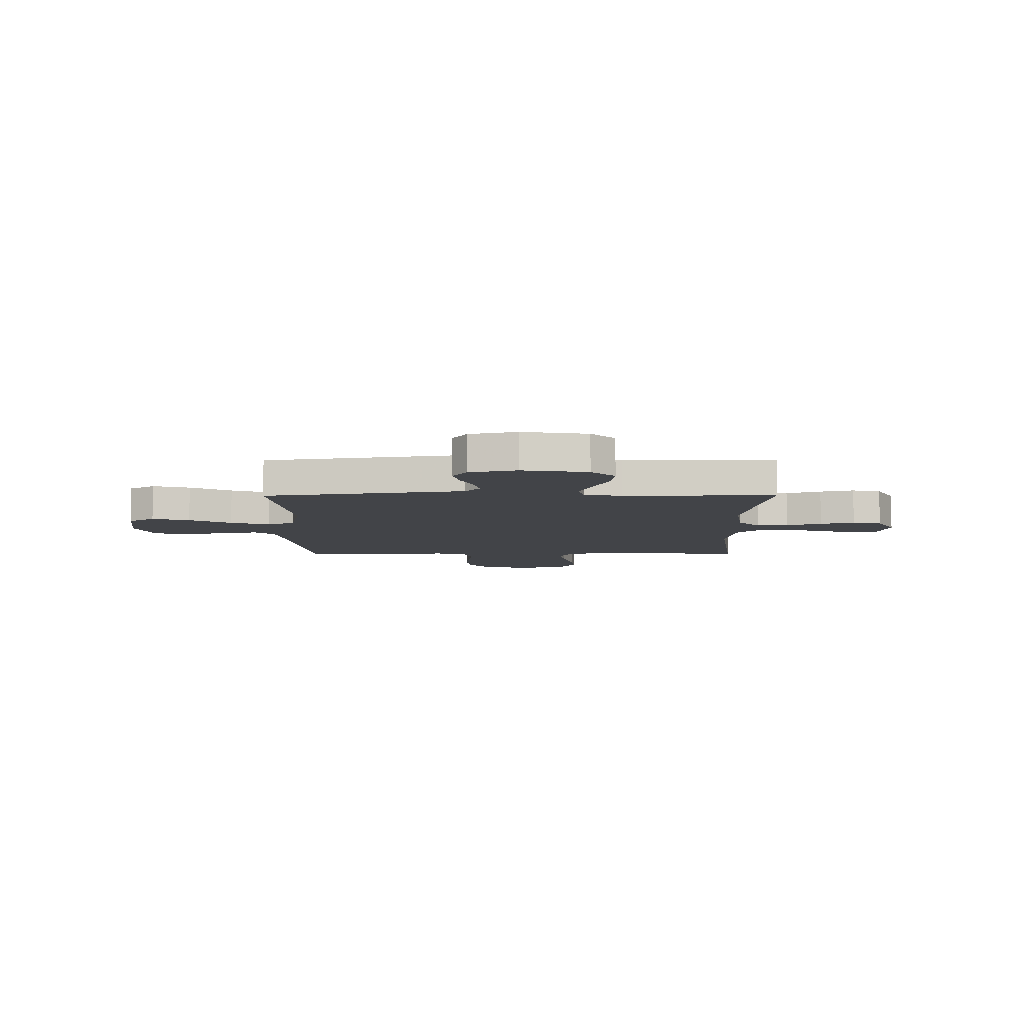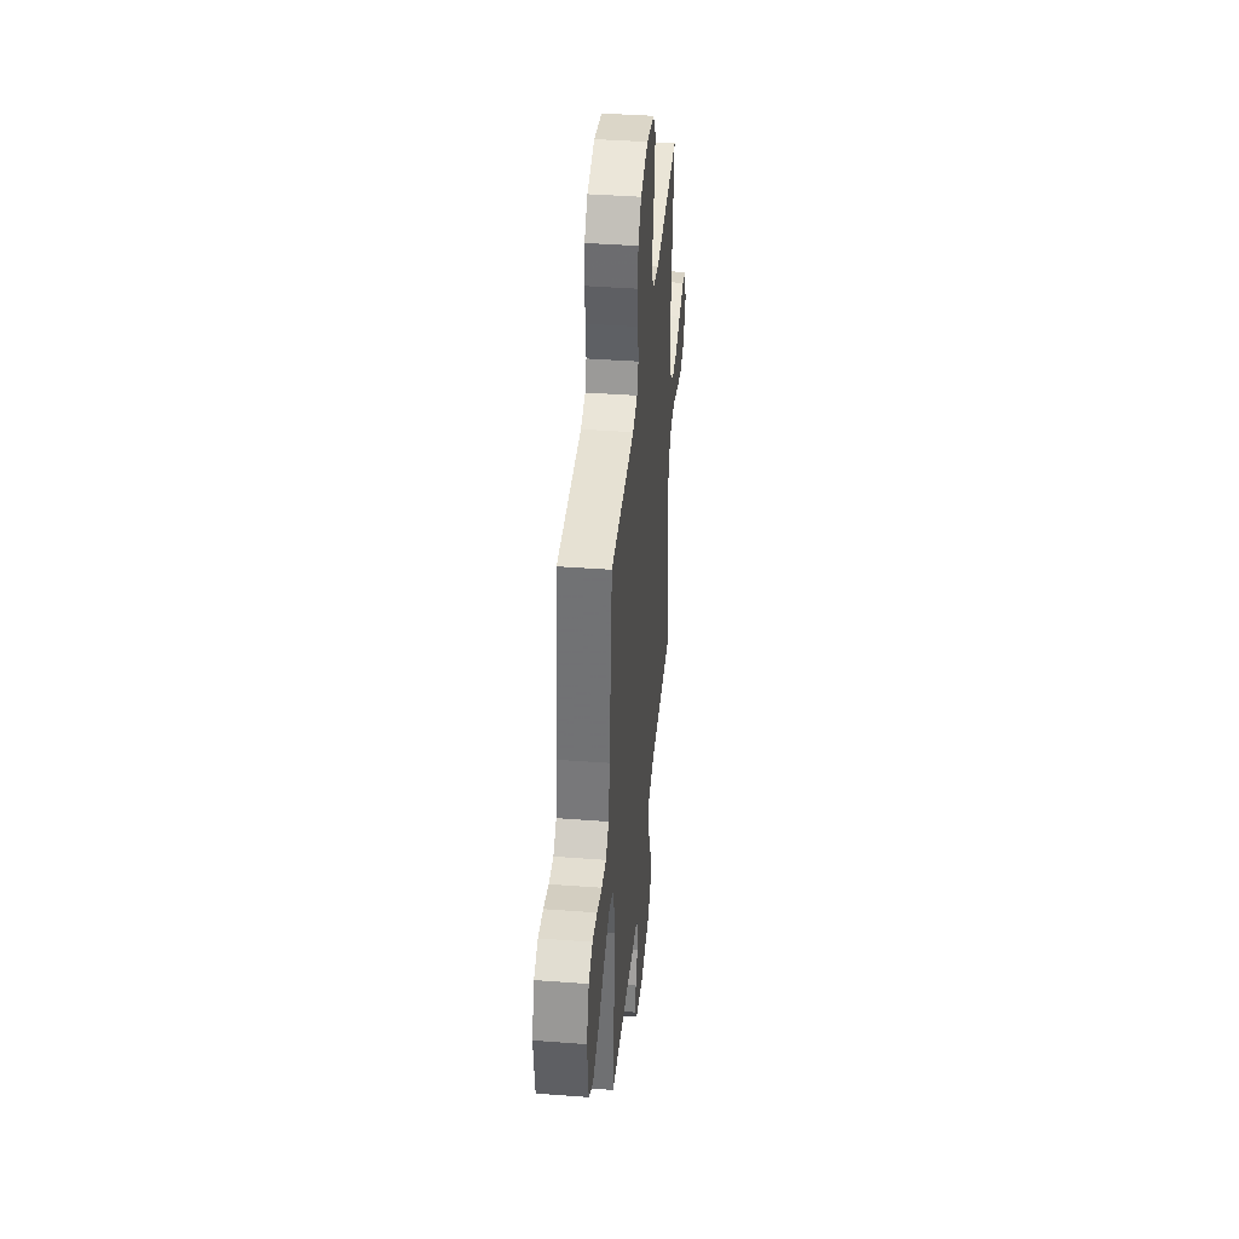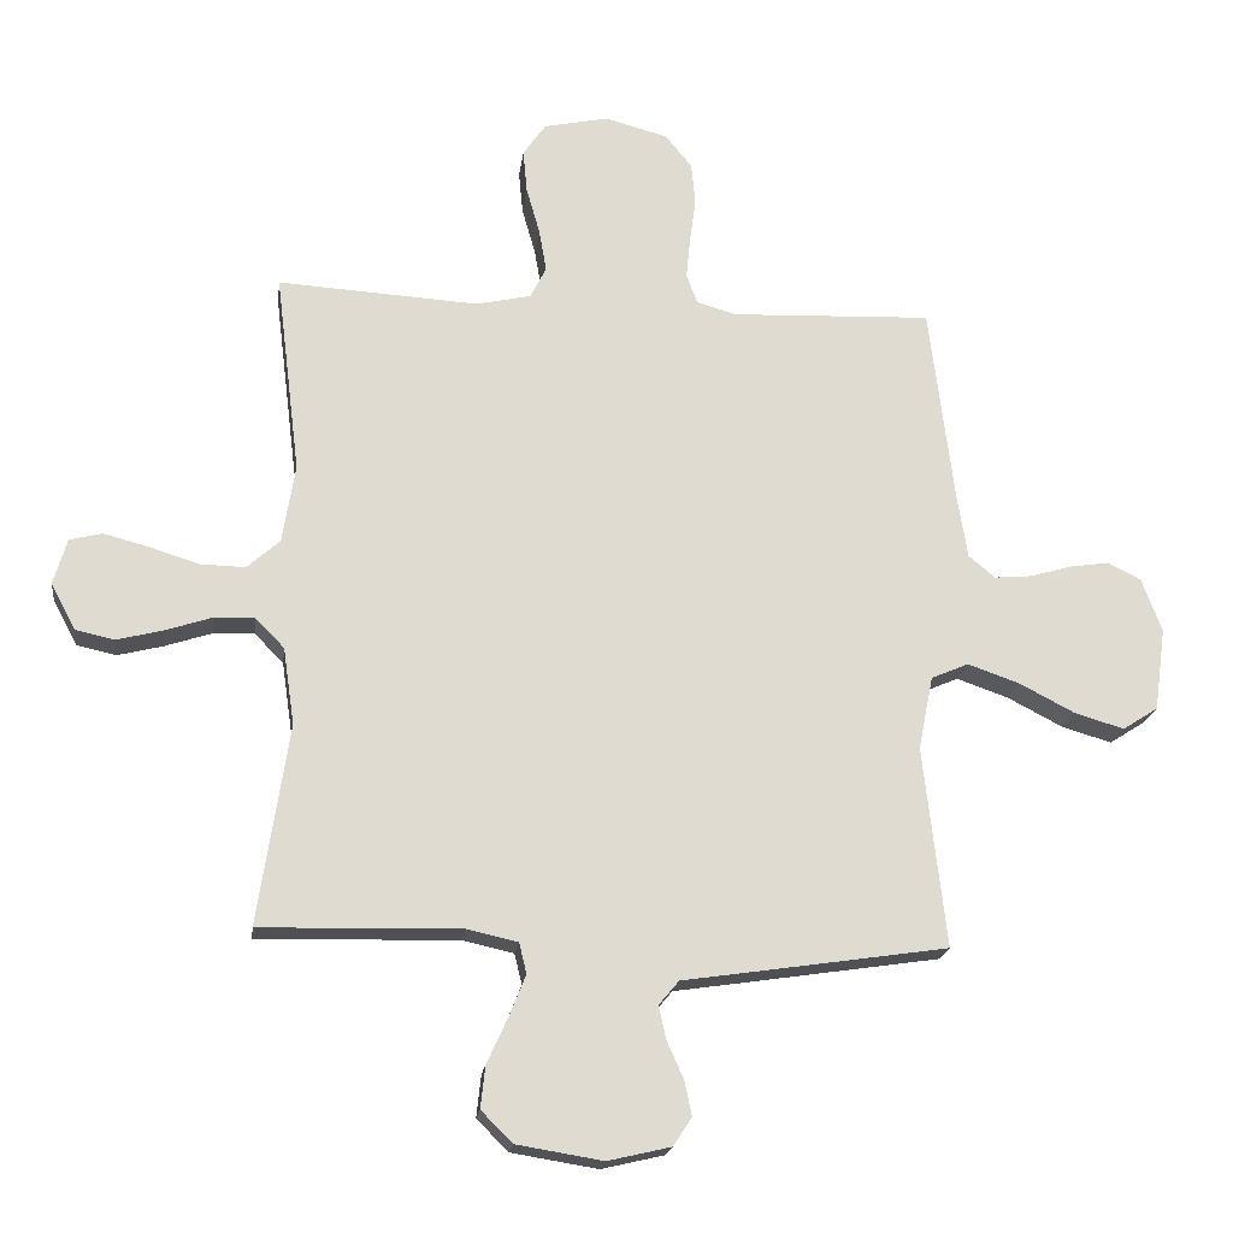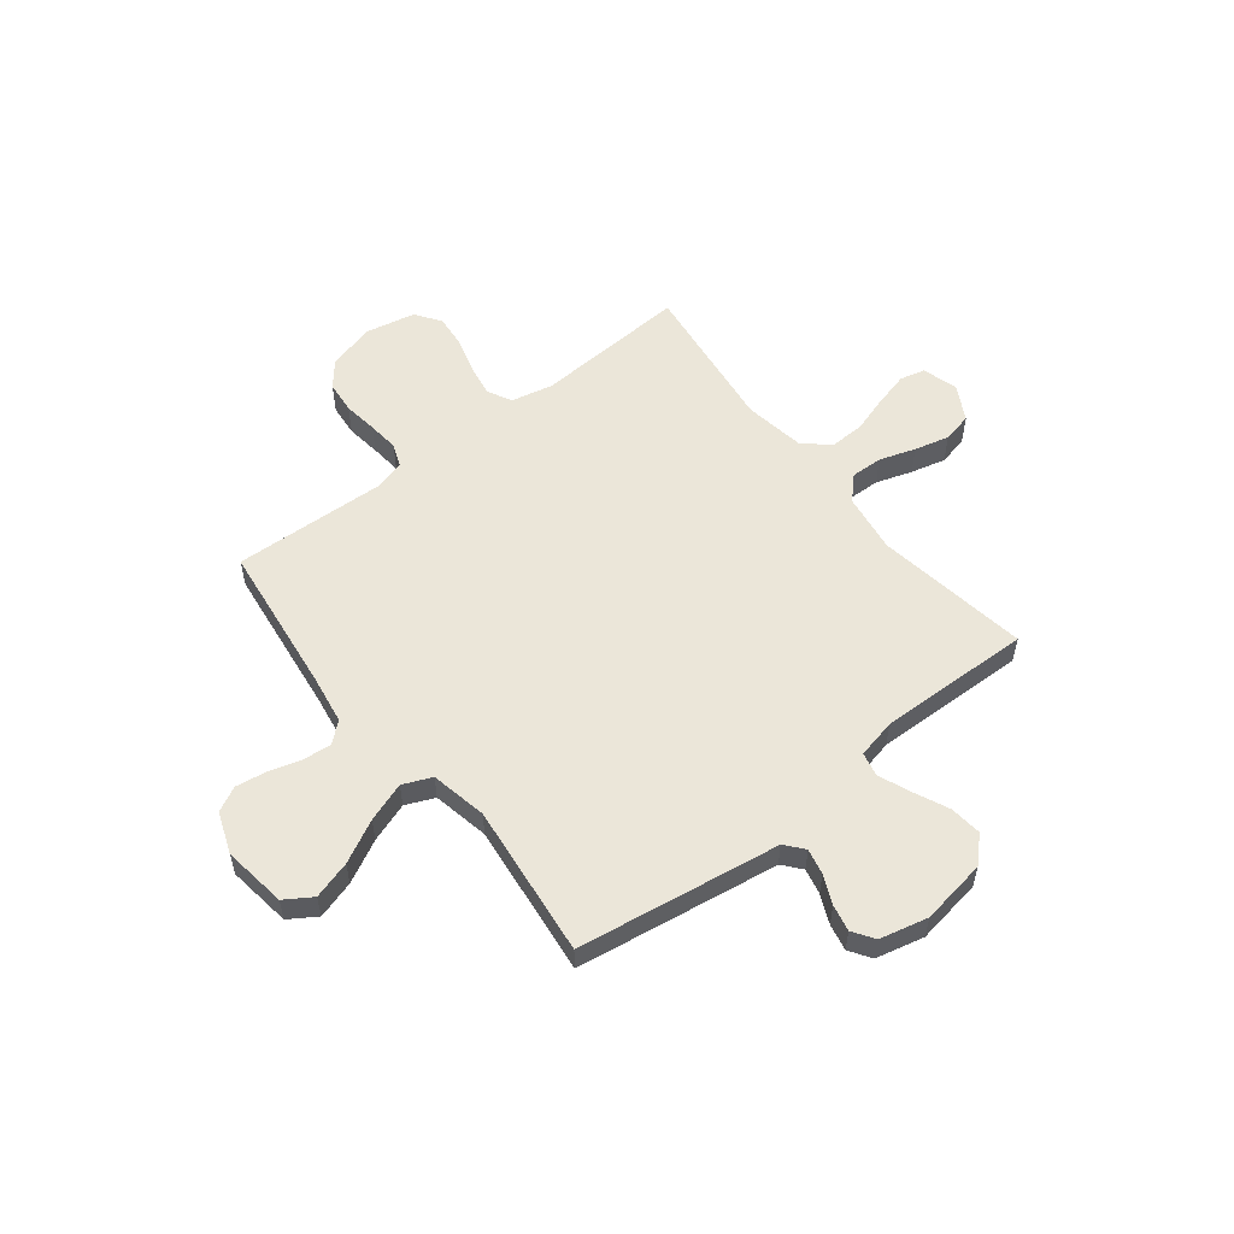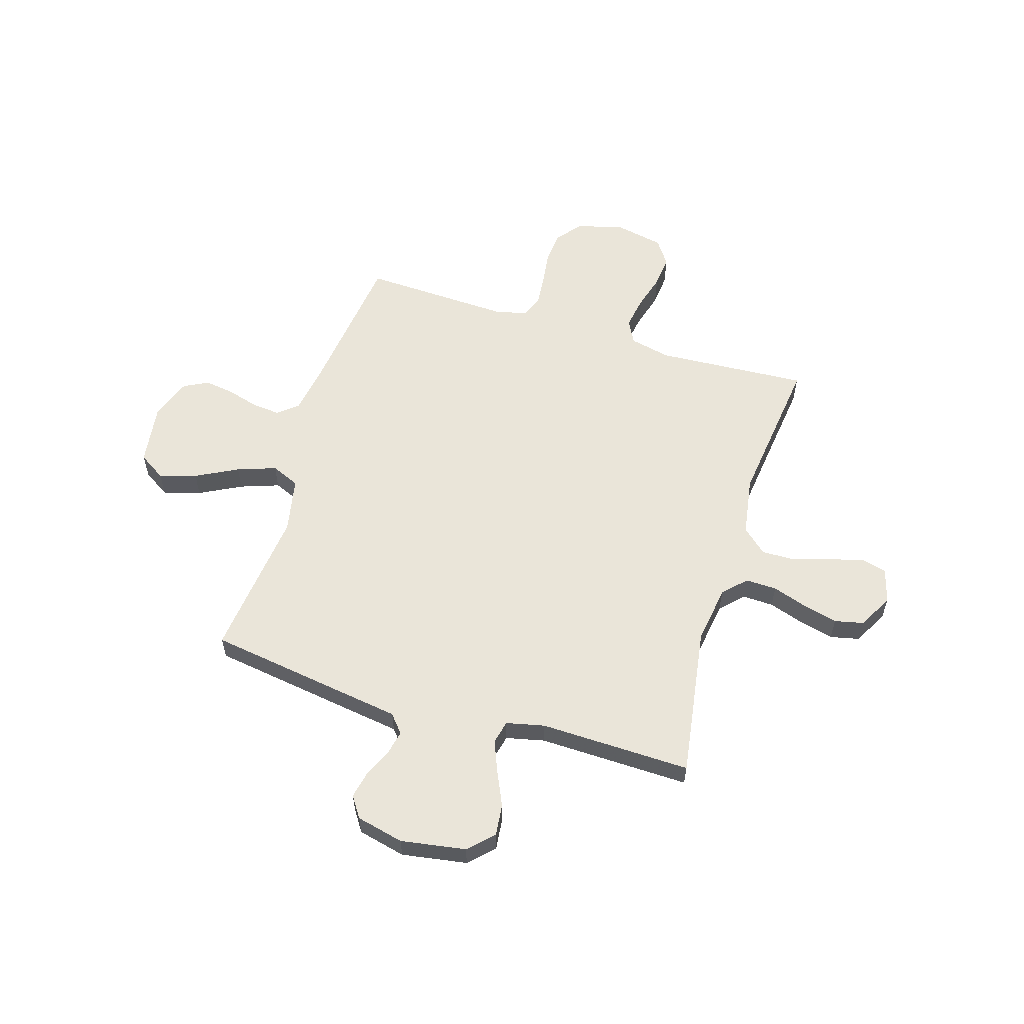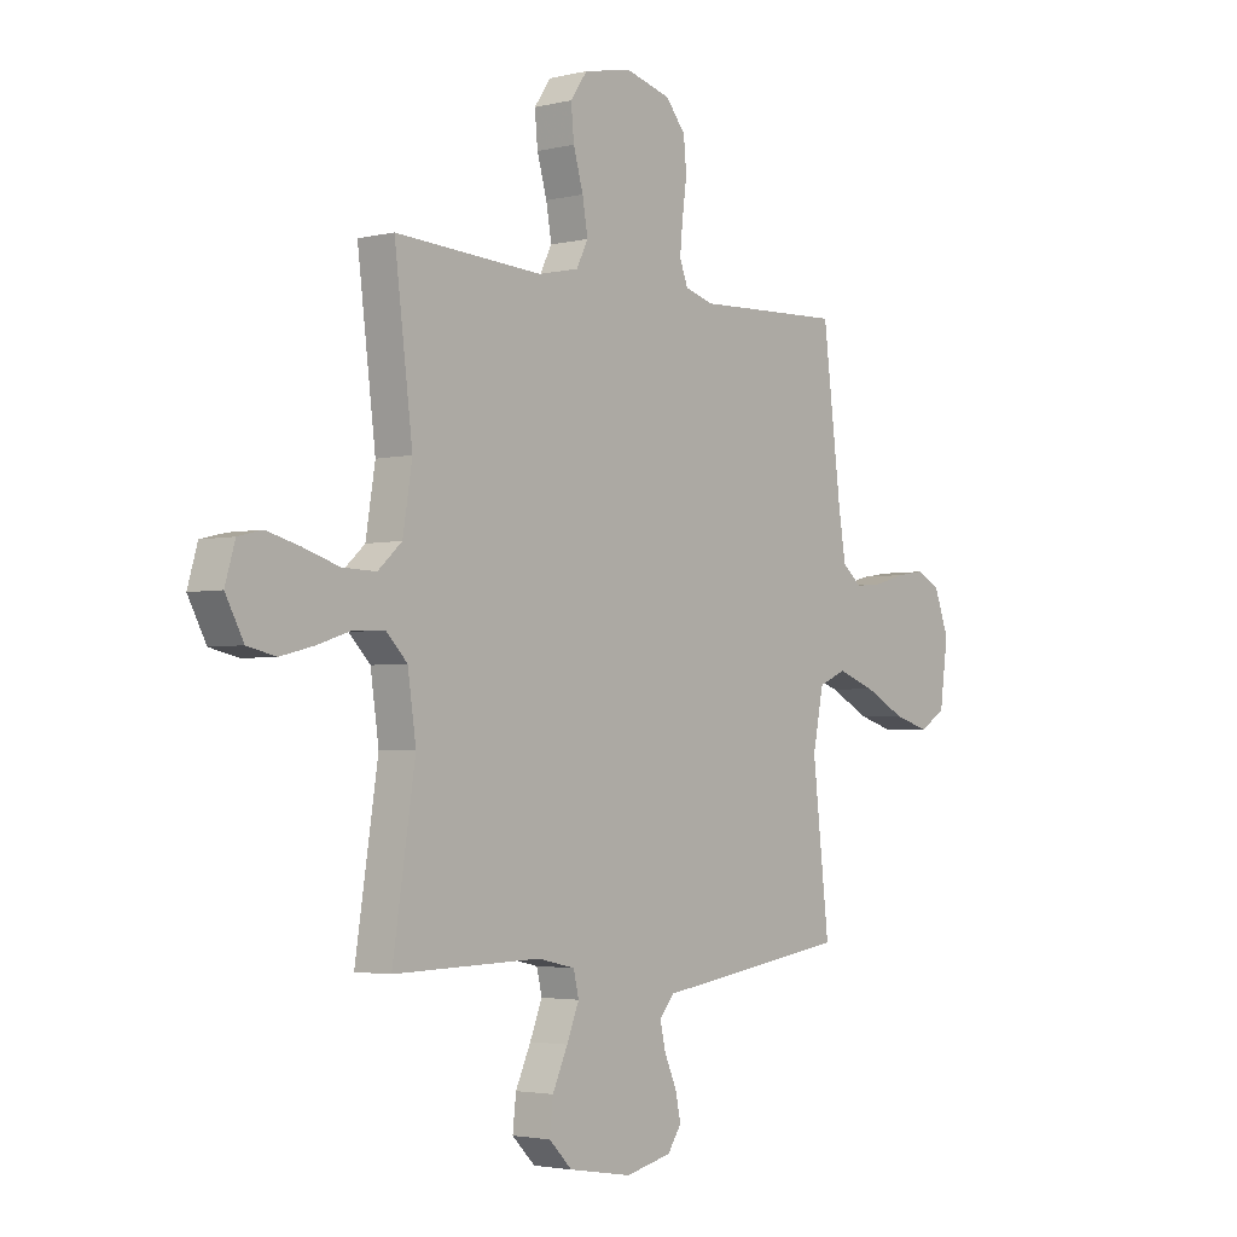
<metadata>
{"format":"obj","ext":"obj","renderer":"f3d","projection":"perspective","resolution":1024,"background":"white","views":[{"elev":-7.7,"azim":-179.5,"up":"+Y"},{"elev":41.0,"azim":95.3,"up":"+Z"},{"elev":-19.5,"azim":-7.2,"up":"+Z"},{"elev":55.4,"azim":141.9,"up":"+Y"},{"elev":58.1,"azim":-163.0,"up":"+Y"},{"elev":-3.0,"azim":-50.5,"up":"+Z"}]}
</metadata>
<code>
v -0.5 0.07 -0.5
v -0.454 0.07 -0.2
v -0.471 0.07 -0.084
v -0.514 0.07 -0.04
v -0.576 0.07 -0.042
v -0.646 0.07 -0.065
v -0.714 0.07 -0.082
v -0.772 0.07 -0.069
v -0.809 0.07 0
v -0.789 0.07 0.069
v -0.74 0.07 0.081
v -0.672 0.07 0.063
v -0.599 0.07 0.04
v -0.531 0.07 0.038
v -0.482 0.07 0.082
v -0.463 0.07 0.2
v -0.5 0.07 0.5
v -0.2 0.07 0.482
v -0.118 0.07 0.5
v -0.094 0.07 0.547
v -0.105 0.07 0.611
v -0.125 0.07 0.681
v -0.131 0.07 0.745
v -0.097 0.07 0.794
v 0 0.07 0.814
v 0.093 0.07 0.789
v 0.133 0.07 0.74
v 0.139 0.07 0.677
v 0.13 0.07 0.61
v 0.124 0.07 0.549
v 0.141 0.07 0.505
v 0.2 0.07 0.488
v 0.5 0.07 0.5
v 0.537 0.07 0.2
v 0.552 0.07 0.107
v 0.591 0.07 0.074
v 0.647 0.07 0.079
v 0.709 0.07 0.097
v 0.769 0.07 0.106
v 0.818 0.07 0.081
v 0.848 0.07 0
v 0.831 0.07 -0.124
v 0.778 0.07 -0.158
v 0.704 0.07 -0.136
v 0.621 0.07 -0.093
v 0.544 0.07 -0.066
v 0.488 0.07 -0.09
v 0.466 0.07 -0.2
v 0.5 0.07 -0.5
v 0.2 0.07 -0.545
v 0.105 0.07 -0.559
v 0.075 0.07 -0.595
v 0.086 0.07 -0.645
v 0.111 0.07 -0.701
v 0.122 0.07 -0.753
v 0.094 0.07 -0.795
v 0 0.07 -0.817
v -0.129 0.07 -0.796
v -0.176 0.07 -0.749
v -0.169 0.07 -0.686
v -0.138 0.07 -0.618
v -0.113 0.07 -0.556
v -0.124 0.07 -0.51
v -0.2 0.07 -0.493
v -0.5 0 -0.5
v -0.454 0 -0.2
v -0.471 0 -0.084
v -0.514 0 -0.04
v -0.576 0 -0.042
v -0.646 0 -0.065
v -0.714 0 -0.082
v -0.772 0 -0.069
v -0.809 0 0
v -0.789 0 0.069
v -0.74 0 0.081
v -0.672 0 0.063
v -0.599 0 0.04
v -0.531 0 0.038
v -0.482 0 0.082
v -0.463 0 0.2
v -0.5 0 0.5
v -0.2 0 0.482
v -0.118 0 0.5
v -0.094 0 0.547
v -0.105 0 0.611
v -0.125 0 0.681
v -0.131 0 0.745
v -0.097 0 0.794
v 0 0 0.814
v 0.093 0 0.789
v 0.133 0 0.74
v 0.139 0 0.677
v 0.13 0 0.61
v 0.124 0 0.549
v 0.141 0 0.505
v 0.2 0 0.488
v 0.5 0 0.5
v 0.537 0 0.2
v 0.552 0 0.107
v 0.591 0 0.074
v 0.647 0 0.079
v 0.709 0 0.097
v 0.769 0 0.106
v 0.818 0 0.081
v 0.848 0 0
v 0.831 0 -0.124
v 0.778 0 -0.158
v 0.704 0 -0.136
v 0.621 0 -0.093
v 0.544 0 -0.066
v 0.488 0 -0.09
v 0.466 0 -0.2
v 0.5 0 -0.5
v 0.2 0 -0.545
v 0.105 0 -0.559
v 0.075 0 -0.595
v 0.086 0 -0.645
v 0.111 0 -0.701
v 0.122 0 -0.753
v 0.094 0 -0.795
v 0 0 -0.817
v -0.129 0 -0.796
v -0.176 0 -0.749
v -0.169 0 -0.686
v -0.138 0 -0.618
v -0.113 0 -0.556
v -0.124 0 -0.51
v -0.2 0 -0.493
f 59 60 61
f 58 59 61
f 57 58 61
f 56 57 61
f 55 56 61
f 54 55 61
f 53 54 61
f 52 53 61 62
f 51 52 62 63
f 51 63 64
f 50 51 64
f 49 50 64
f 48 49 64
f 43 44 45
f 42 43 45
f 41 42 45
f 40 41 45
f 39 40 45
f 38 39 45
f 37 38 45
f 36 37 45 46
f 35 36 46 47
f 32 33 34
f 34 35 47
f 32 34 47
f 31 32 47
f 27 28 29
f 26 27 29
f 25 26 29
f 24 25 29
f 23 24 29
f 22 23 29
f 21 22 29
f 20 21 29 30
f 19 20 30 31
f 16 17 18
f 47 48 64
f 31 47 64
f 19 31 64
f 18 19 64
f 16 18 64
f 15 16 64
f 11 12 13
f 10 11 13
f 9 10 13
f 8 9 13
f 7 8 13
f 6 7 13
f 5 6 13
f 64 1 2
f 64 2 3
f 14 15 64 3
f 4 5 13 14
f 3 4 14
f 125 124 123
f 125 123 122
f 125 122 121
f 125 121 120
f 125 120 119
f 125 119 118
f 125 118 117
f 126 125 117 116
f 127 126 116 115
f 128 127 115
f 128 115 114
f 128 114 113
f 128 113 112
f 109 108 107
f 109 107 106
f 109 106 105
f 109 105 104
f 109 104 103
f 109 103 102
f 109 102 101
f 110 109 101 100
f 111 110 100 99
f 98 97 96
f 111 99 98
f 111 98 96
f 111 96 95
f 93 92 91
f 93 91 90
f 93 90 89
f 93 89 88
f 93 88 87
f 93 87 86
f 93 86 85
f 94 93 85 84
f 95 94 84 83
f 82 81 80
f 128 112 111
f 128 111 95
f 128 95 83
f 128 83 82
f 128 82 80
f 128 80 79
f 77 76 75
f 77 75 74
f 77 74 73
f 77 73 72
f 77 72 71
f 77 71 70
f 77 70 69
f 66 65 128
f 67 66 128
f 67 128 79 78
f 78 77 69 68
f 78 68 67
f 1 65 66 2
f 2 66 67 3
f 3 67 68 4
f 4 68 69 5
f 5 69 70 6
f 6 70 71 7
f 7 71 72 8
f 8 72 73 9
f 9 73 74 10
f 10 74 75 11
f 11 75 76 12
f 12 76 77 13
f 13 77 78 14
f 14 78 79 15
f 15 79 80 16
f 16 80 81 17
f 17 81 82 18
f 18 82 83 19
f 19 83 84 20
f 20 84 85 21
f 21 85 86 22
f 22 86 87 23
f 23 87 88 24
f 24 88 89 25
f 25 89 90 26
f 26 90 91 27
f 27 91 92 28
f 28 92 93 29
f 29 93 94 30
f 30 94 95 31
f 31 95 96 32
f 32 96 97 33
f 33 97 98 34
f 34 98 99 35
f 35 99 100 36
f 36 100 101 37
f 37 101 102 38
f 38 102 103 39
f 39 103 104 40
f 40 104 105 41
f 41 105 106 42
f 42 106 107 43
f 43 107 108 44
f 44 108 109 45
f 45 109 110 46
f 46 110 111 47
f 47 111 112 48
f 48 112 113 49
f 49 113 114 50
f 50 114 115 51
f 51 115 116 52
f 52 116 117 53
f 53 117 118 54
f 54 118 119 55
f 55 119 120 56
f 56 120 121 57
f 57 121 122 58
f 58 122 123 59
f 59 123 124 60
f 60 124 125 61
f 61 125 126 62
f 62 126 127 63
f 63 127 128 64
f 64 128 65 1

</code>
